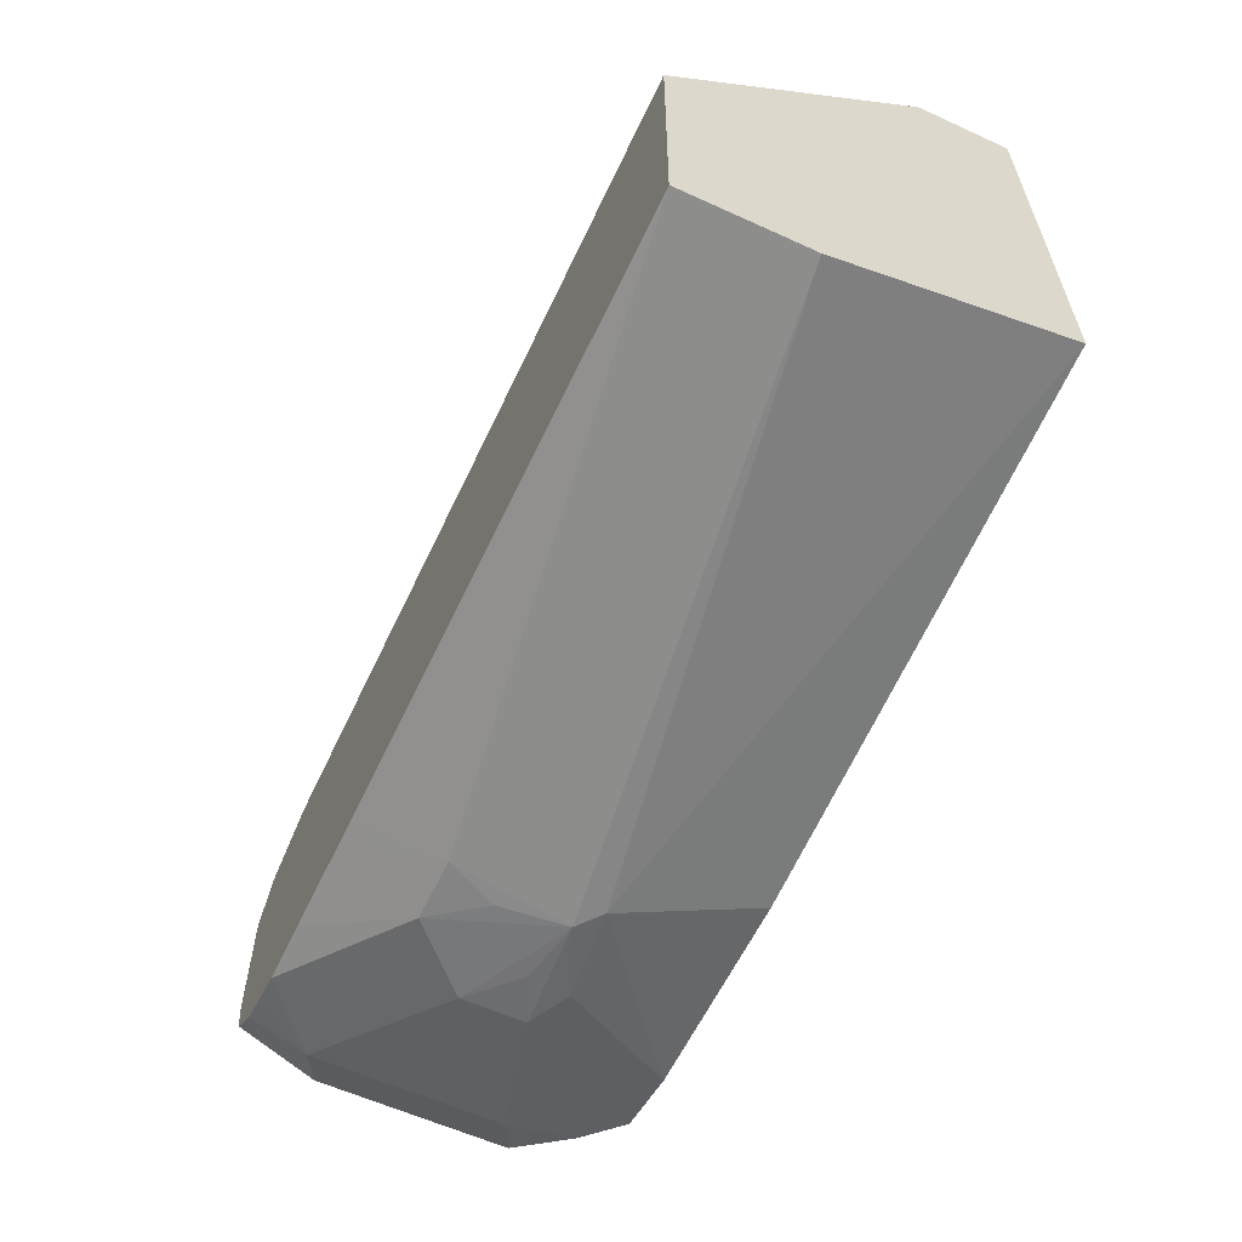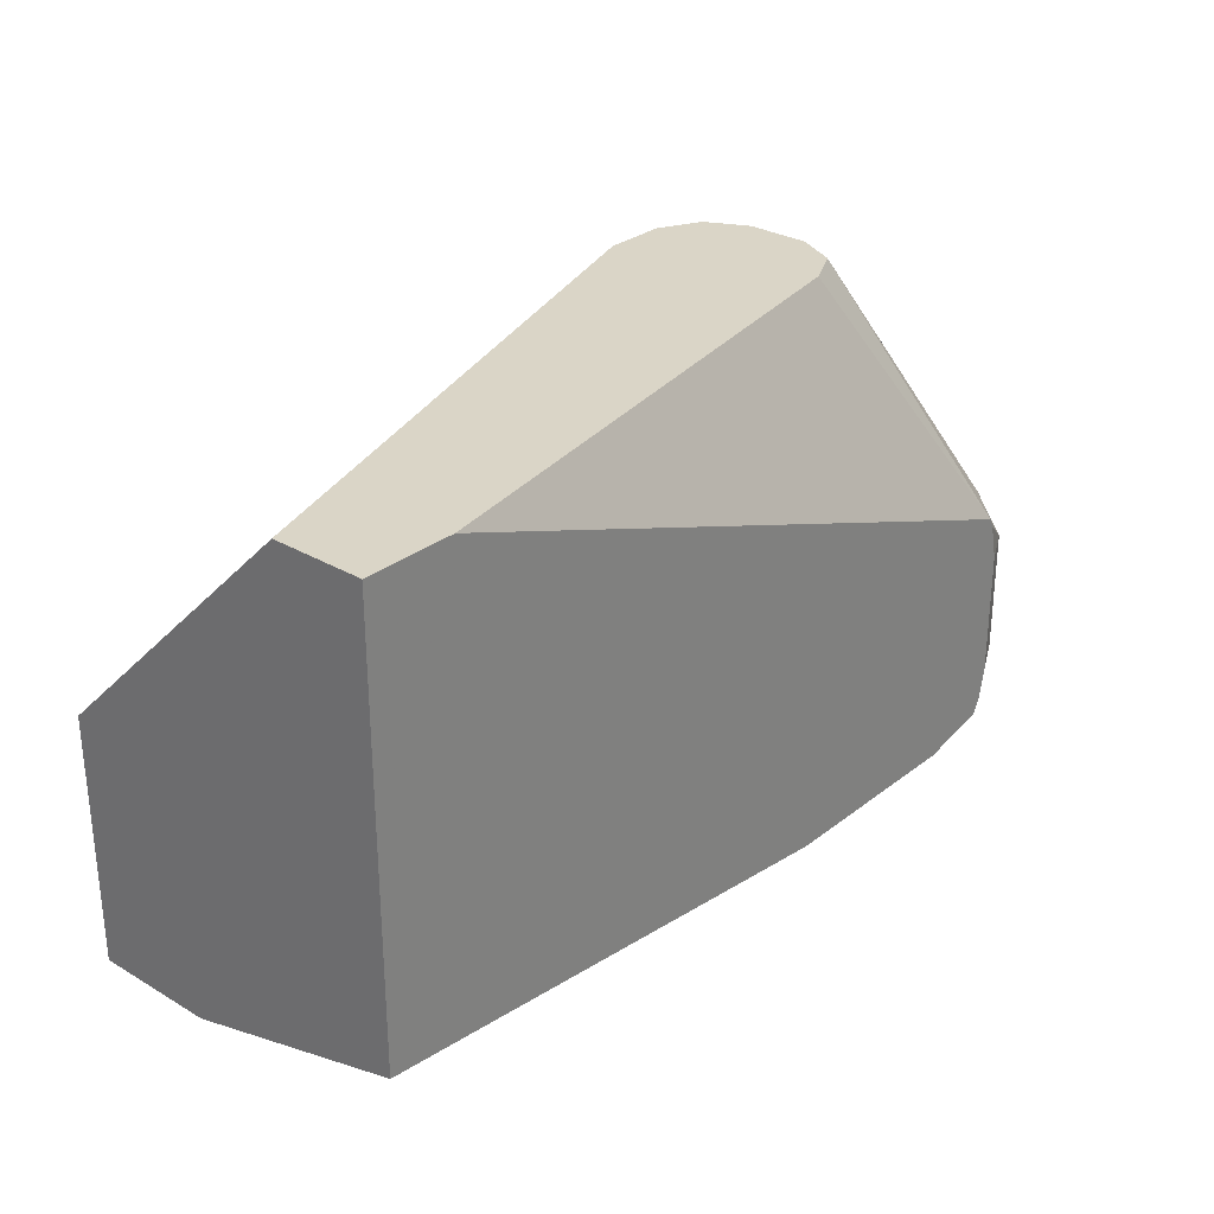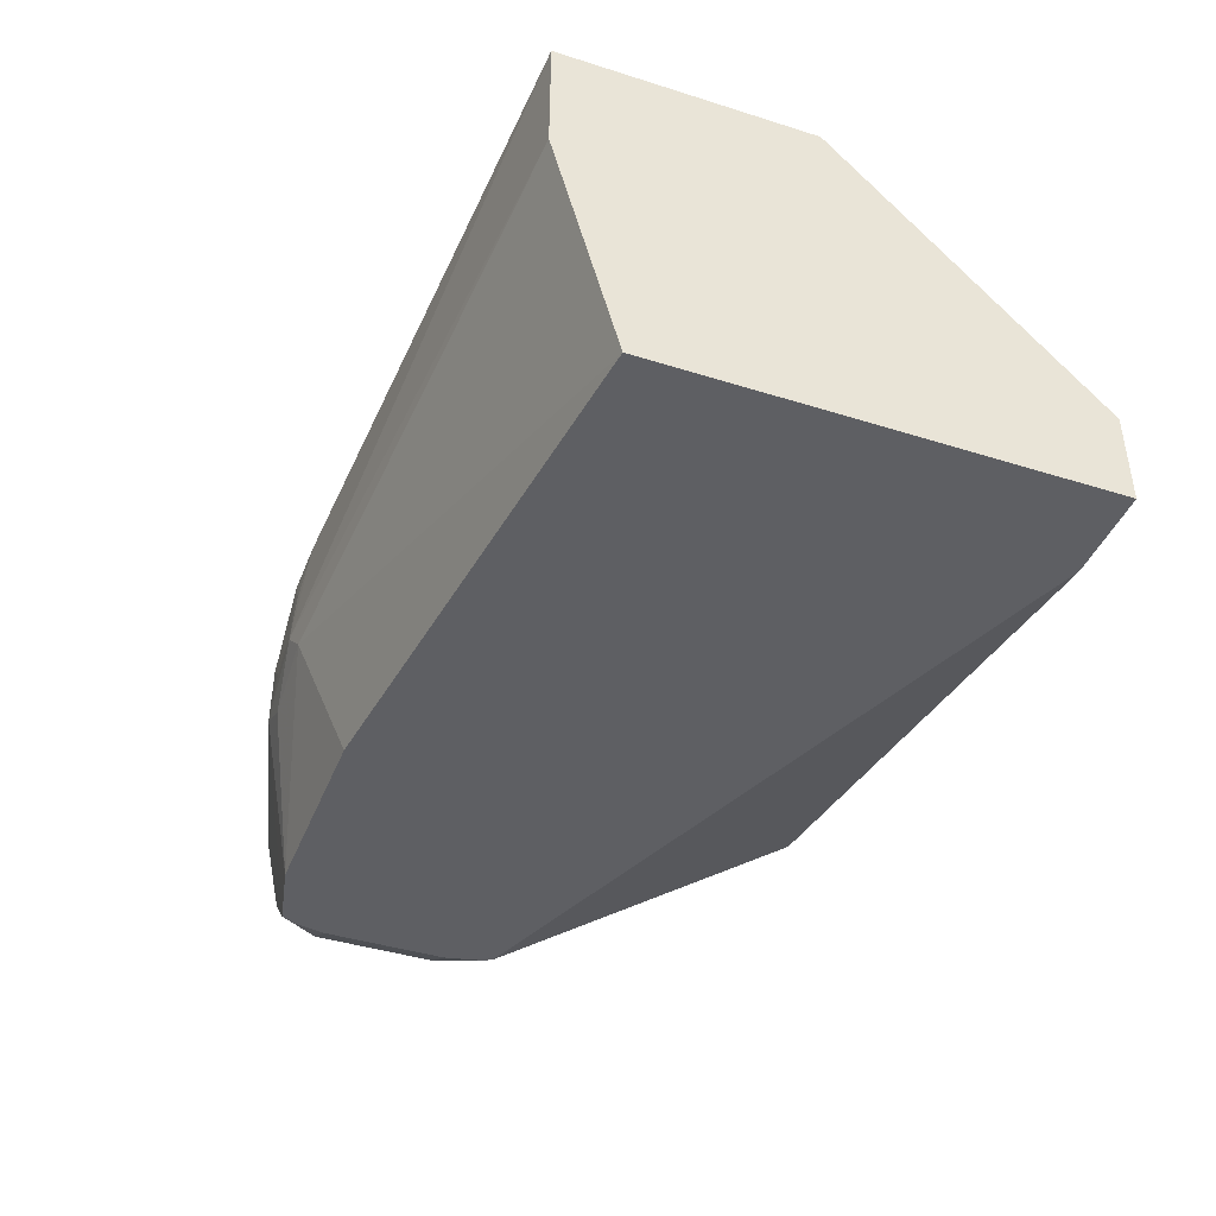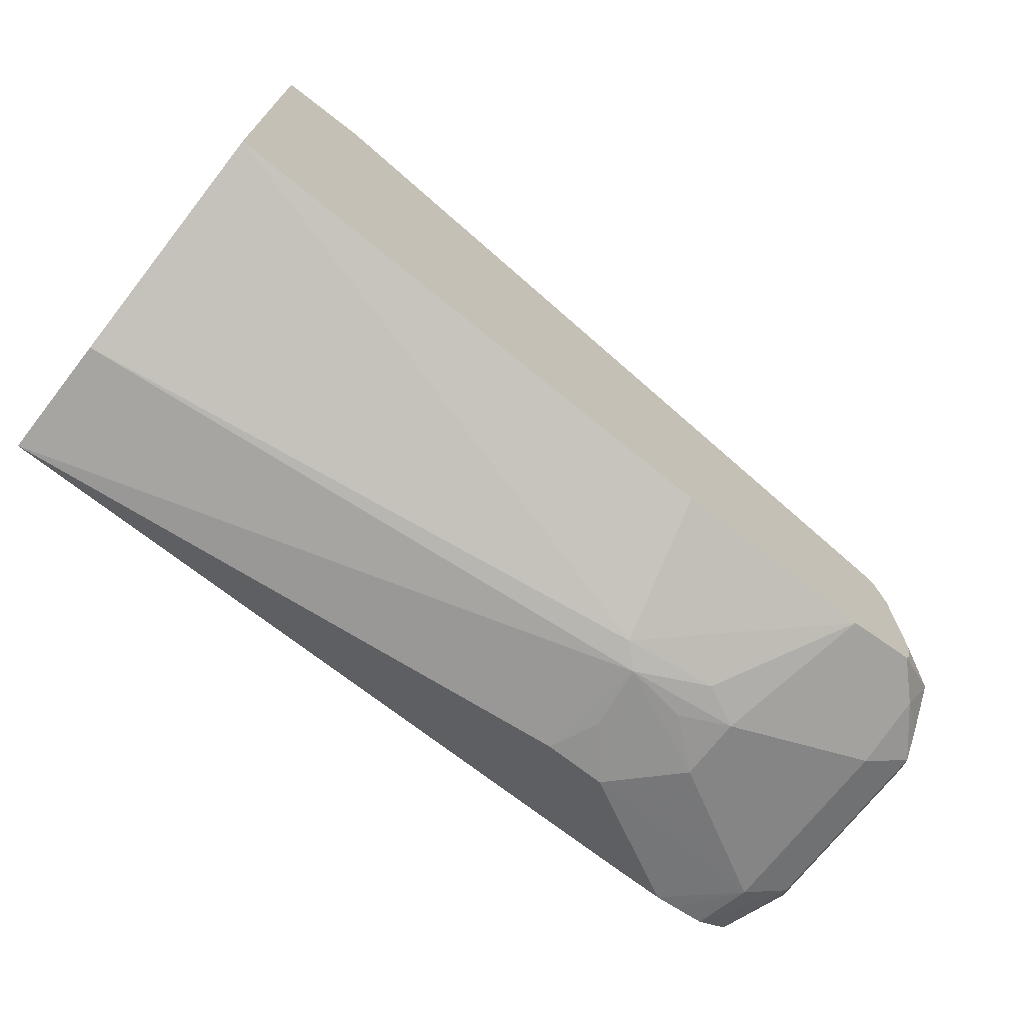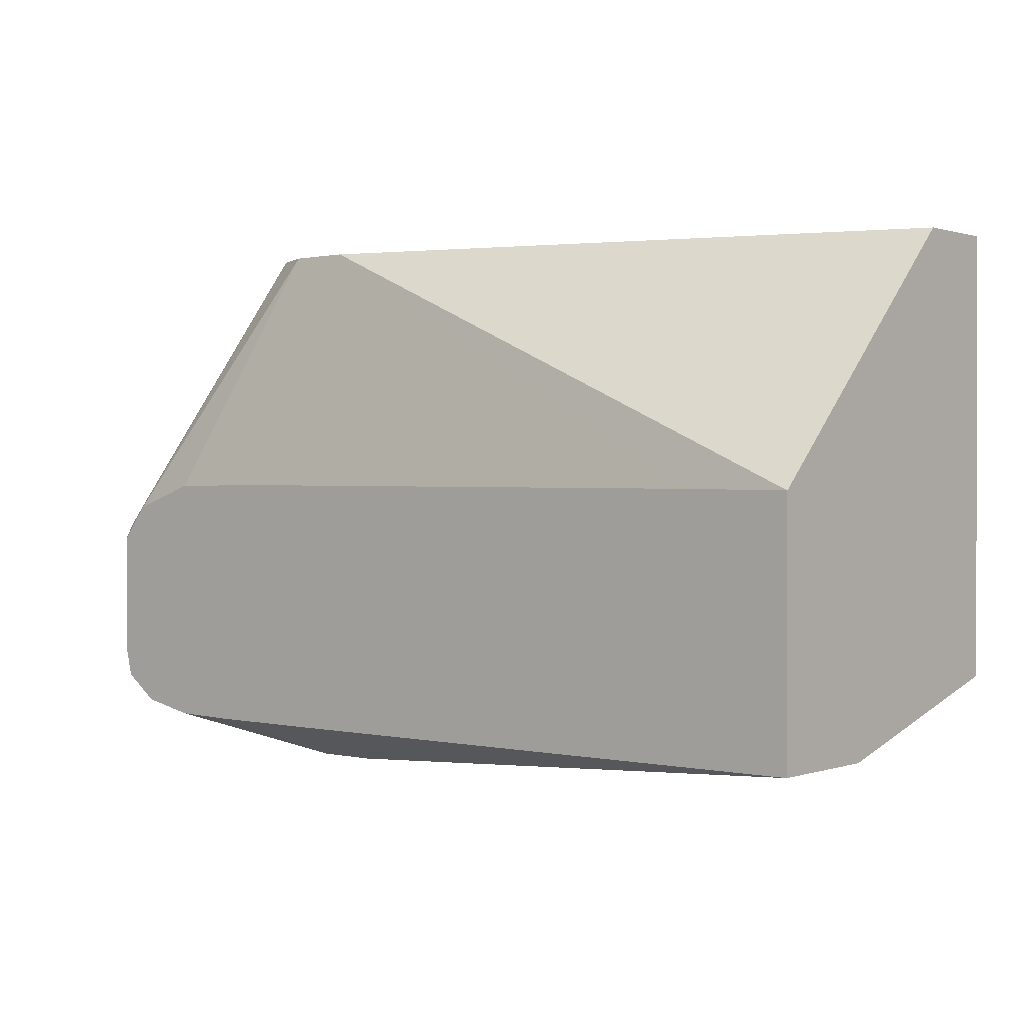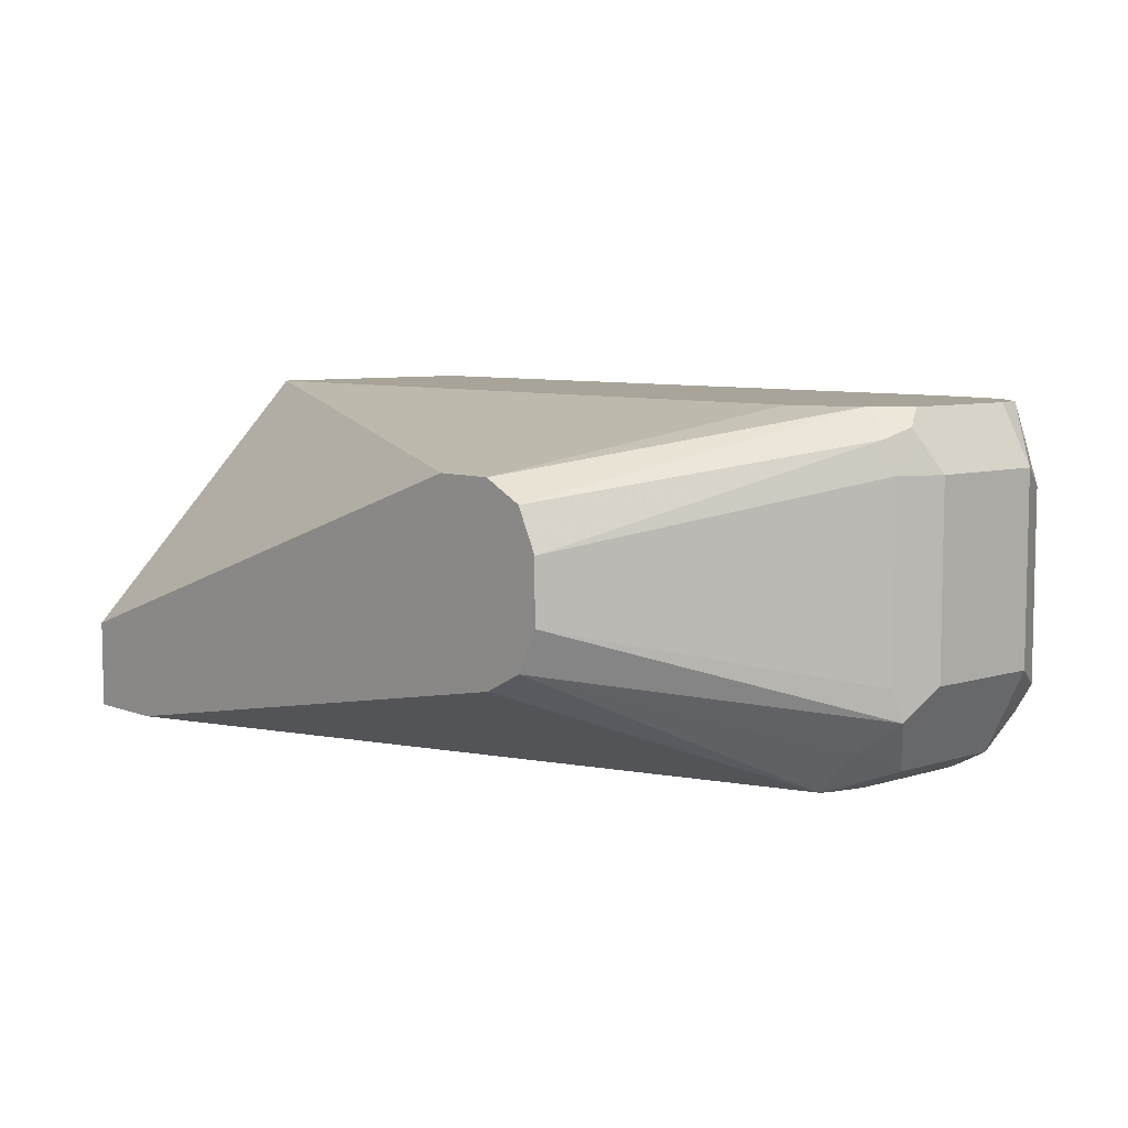
<metadata>
{"format":"obj","ext":"obj","renderer":"f3d","projection":"perspective","resolution":1024,"background":"white","views":[{"elev":-59.7,"azim":-115.1,"up":"+Z"},{"elev":29.0,"azim":-48.9,"up":"+Z"},{"elev":-41.7,"azim":-110.8,"up":"+Y"},{"elev":-71.3,"azim":-38.0,"up":"+Z"},{"elev":0.8,"azim":-140.2,"up":"+Z"},{"elev":7.1,"azim":47.8,"up":"+Y"}]}
</metadata>
<code>
v 0.6798 -0.2119 -0.1676
v 0.6767 -0.1771 -0.1644
v 0.683 -0.1921 -0.166
v 0.6957 -0.1771 -0.1644
v 0.7146 -0.1961 -0.1644
v 0.6996 -0.2087 -0.166
v 0.7146 -0.215 -0.1644
v 0.702 -0.2213 -0.1644
v 0.6735 -0.2182 -0.166
v 0.5018 -0.1897 -0.1518
v 0.5018 -0.153 -0.1518
v 0.6836 -0.153 -0.1524
v 0.6893 -0.1644 -0.1581
v 0.7083 -0.1644 -0.1581
v 0.7387 -0.153 -0.152
v 0.7589 -0.1708 -0.1518
v 0.7589 -0.2277 -0.1518
v 0.7589 -0.249 -0.147
v 0.7483 -0.2596 -0.147
v 0.7269 -0.2596 -0.1518
v 0.664 -0.2596 -0.1518
v 0.5018 -0.2596 -0.1328
v 0.5018 -0.153 -0.0765
v 0.7197 -0.153 -0.1524
v 0.746 -0.153 -0.1506
v 0.756 -0.153 -0.1485
v 0.7716 -0.1771 -0.1454
v 0.7716 -0.234 -0.1454
v 0.7684 -0.2419 -0.1423
v 0.7652 -0.253 -0.1328
v 0.7504 -0.2596 -0.1428
v 0.5018 -0.2596 -0.0002499
v 0.5018 -0.2319 -0.0002499
v 0.683 -0.1708 -0.0002499
v 0.5315 -0.153 -0.07614
v 0.7667 -0.153 -0.1406
v 0.7684 -0.1613 -0.1423
v 0.7779 -0.1708 -0.1328
v 0.7779 -0.2277 -0.1328
v 0.7716 -0.2403 -0.1328
v 0.7652 -0.253 -0.09486
v 0.7524 -0.2596 -0.1328
v 0.5292 -0.2596 -0.0002499
v 0.702 -0.1708 -0.0002499
v 0.683 -0.153 -0.07529
v 0.769 -0.153 -0.1316
v 0.7716 -0.1581 -0.1265
v 0.7779 -0.1708 -0.09486
v 0.7779 -0.2277 -0.09486
v 0.7716 -0.2403 -0.09486
v 0.7524 -0.2596 -0.09486
v 0.7731 -0.2372 -0.08536
v 0.7613 -0.2466 -0.08064
v 0.7483 -0.2596 -0.08064
v 0.7498 -0.2596 -0.08363
v 0.702 -0.2277 -0.0002499
v 0.7146 -0.1771 -0.0002499
v 0.7601 -0.153 -0.08271
v 0.7387 -0.153 -0.07545
v 0.7191 -0.153 -0.07529
v 0.769 -0.153 -0.09365
v 0.7716 -0.1581 -0.08852
v 0.7716 -0.1708 -0.08222
v 0.7716 -0.2277 -0.08222
v 0.721 -0.2087 -0.0002499
v 0.7146 -0.2213 -0.0002499
v 0.721 -0.1897 -0.0002499
v 0.7684 -0.1613 -0.08064
v 0.7613 -0.153 -0.08405
f 32 65 67
f 32 67 57
f 32 57 44
f 32 44 34
f 32 34 33
f 34 45 35
f 34 60 45
f 36 46 38
f 36 38 37
f 38 46 47
f 32 66 65
f 38 62 48
f 34 44 60
f 38 47 62
f 28 30 29
f 32 43 56
f 23 33 34
f 38 48 49
f 23 34 35
f 26 36 37
f 26 37 27
f 27 38 39
f 32 56 66
f 27 39 28
f 28 40 30
f 30 40 50
f 30 50 41
f 30 41 51
f 30 51 42
f 30 42 31
f 27 37 38
f 38 49 39
f 49 64 52
f 39 50 40
f 19 30 31
f 63 65 64
f 63 67 65
f 63 68 67
f 62 68 63
f 62 69 68
f 61 69 62
f 58 68 69
f 57 68 58
f 57 67 68
f 54 66 56
f 53 66 54
f 52 66 53
f 52 65 66
f 39 49 50
f 52 64 65
f 48 64 49
f 48 63 64
f 48 62 63
f 46 62 47
f 46 61 62
f 44 59 60
f 44 58 59
f 44 57 58
f 43 54 56
f 41 55 51
f 41 54 55
f 41 53 54
f 41 52 53
f 41 50 52
f 49 52 50
f 19 21 20
f 28 39 40
f 19 32 22
f 10 32 33
f 10 22 32
f 9 22 10
f 9 21 22
f 9 20 21
f 8 20 9
f 7 20 8
f 7 19 20
f 7 18 19
f 7 17 18
f 5 7 6
f 5 17 7
f 4 16 5
f 4 15 16
f 4 14 15
f 2 11 12
f 2 4 3
f 19 22 21
f 1 2 3
f 1 3 4
f 1 4 5
f 1 5 6
f 1 6 7
f 10 33 23
f 1 7 8
f 1 9 10
f 1 10 11
f 1 11 2
f 2 12 13
f 2 13 14
f 2 14 4
f 1 8 9
f 10 23 11
f 5 16 17
f 11 35 45
f 19 43 32
f 11 23 35
f 19 55 54
f 19 51 55
f 19 42 51
f 19 31 42
f 18 30 19
f 18 29 30
f 18 28 29
f 17 28 18
f 16 25 26
f 16 28 17
f 16 27 28
f 16 26 27
f 15 25 16
f 19 54 43
f 12 14 13
f 11 45 60
f 14 24 15
f 11 59 58
f 11 58 69
f 11 69 61
f 11 61 46
f 11 46 36
f 11 60 59
f 11 26 25
f 11 25 15
f 11 15 24
f 11 24 12
f 12 24 14
f 11 36 26

</code>
